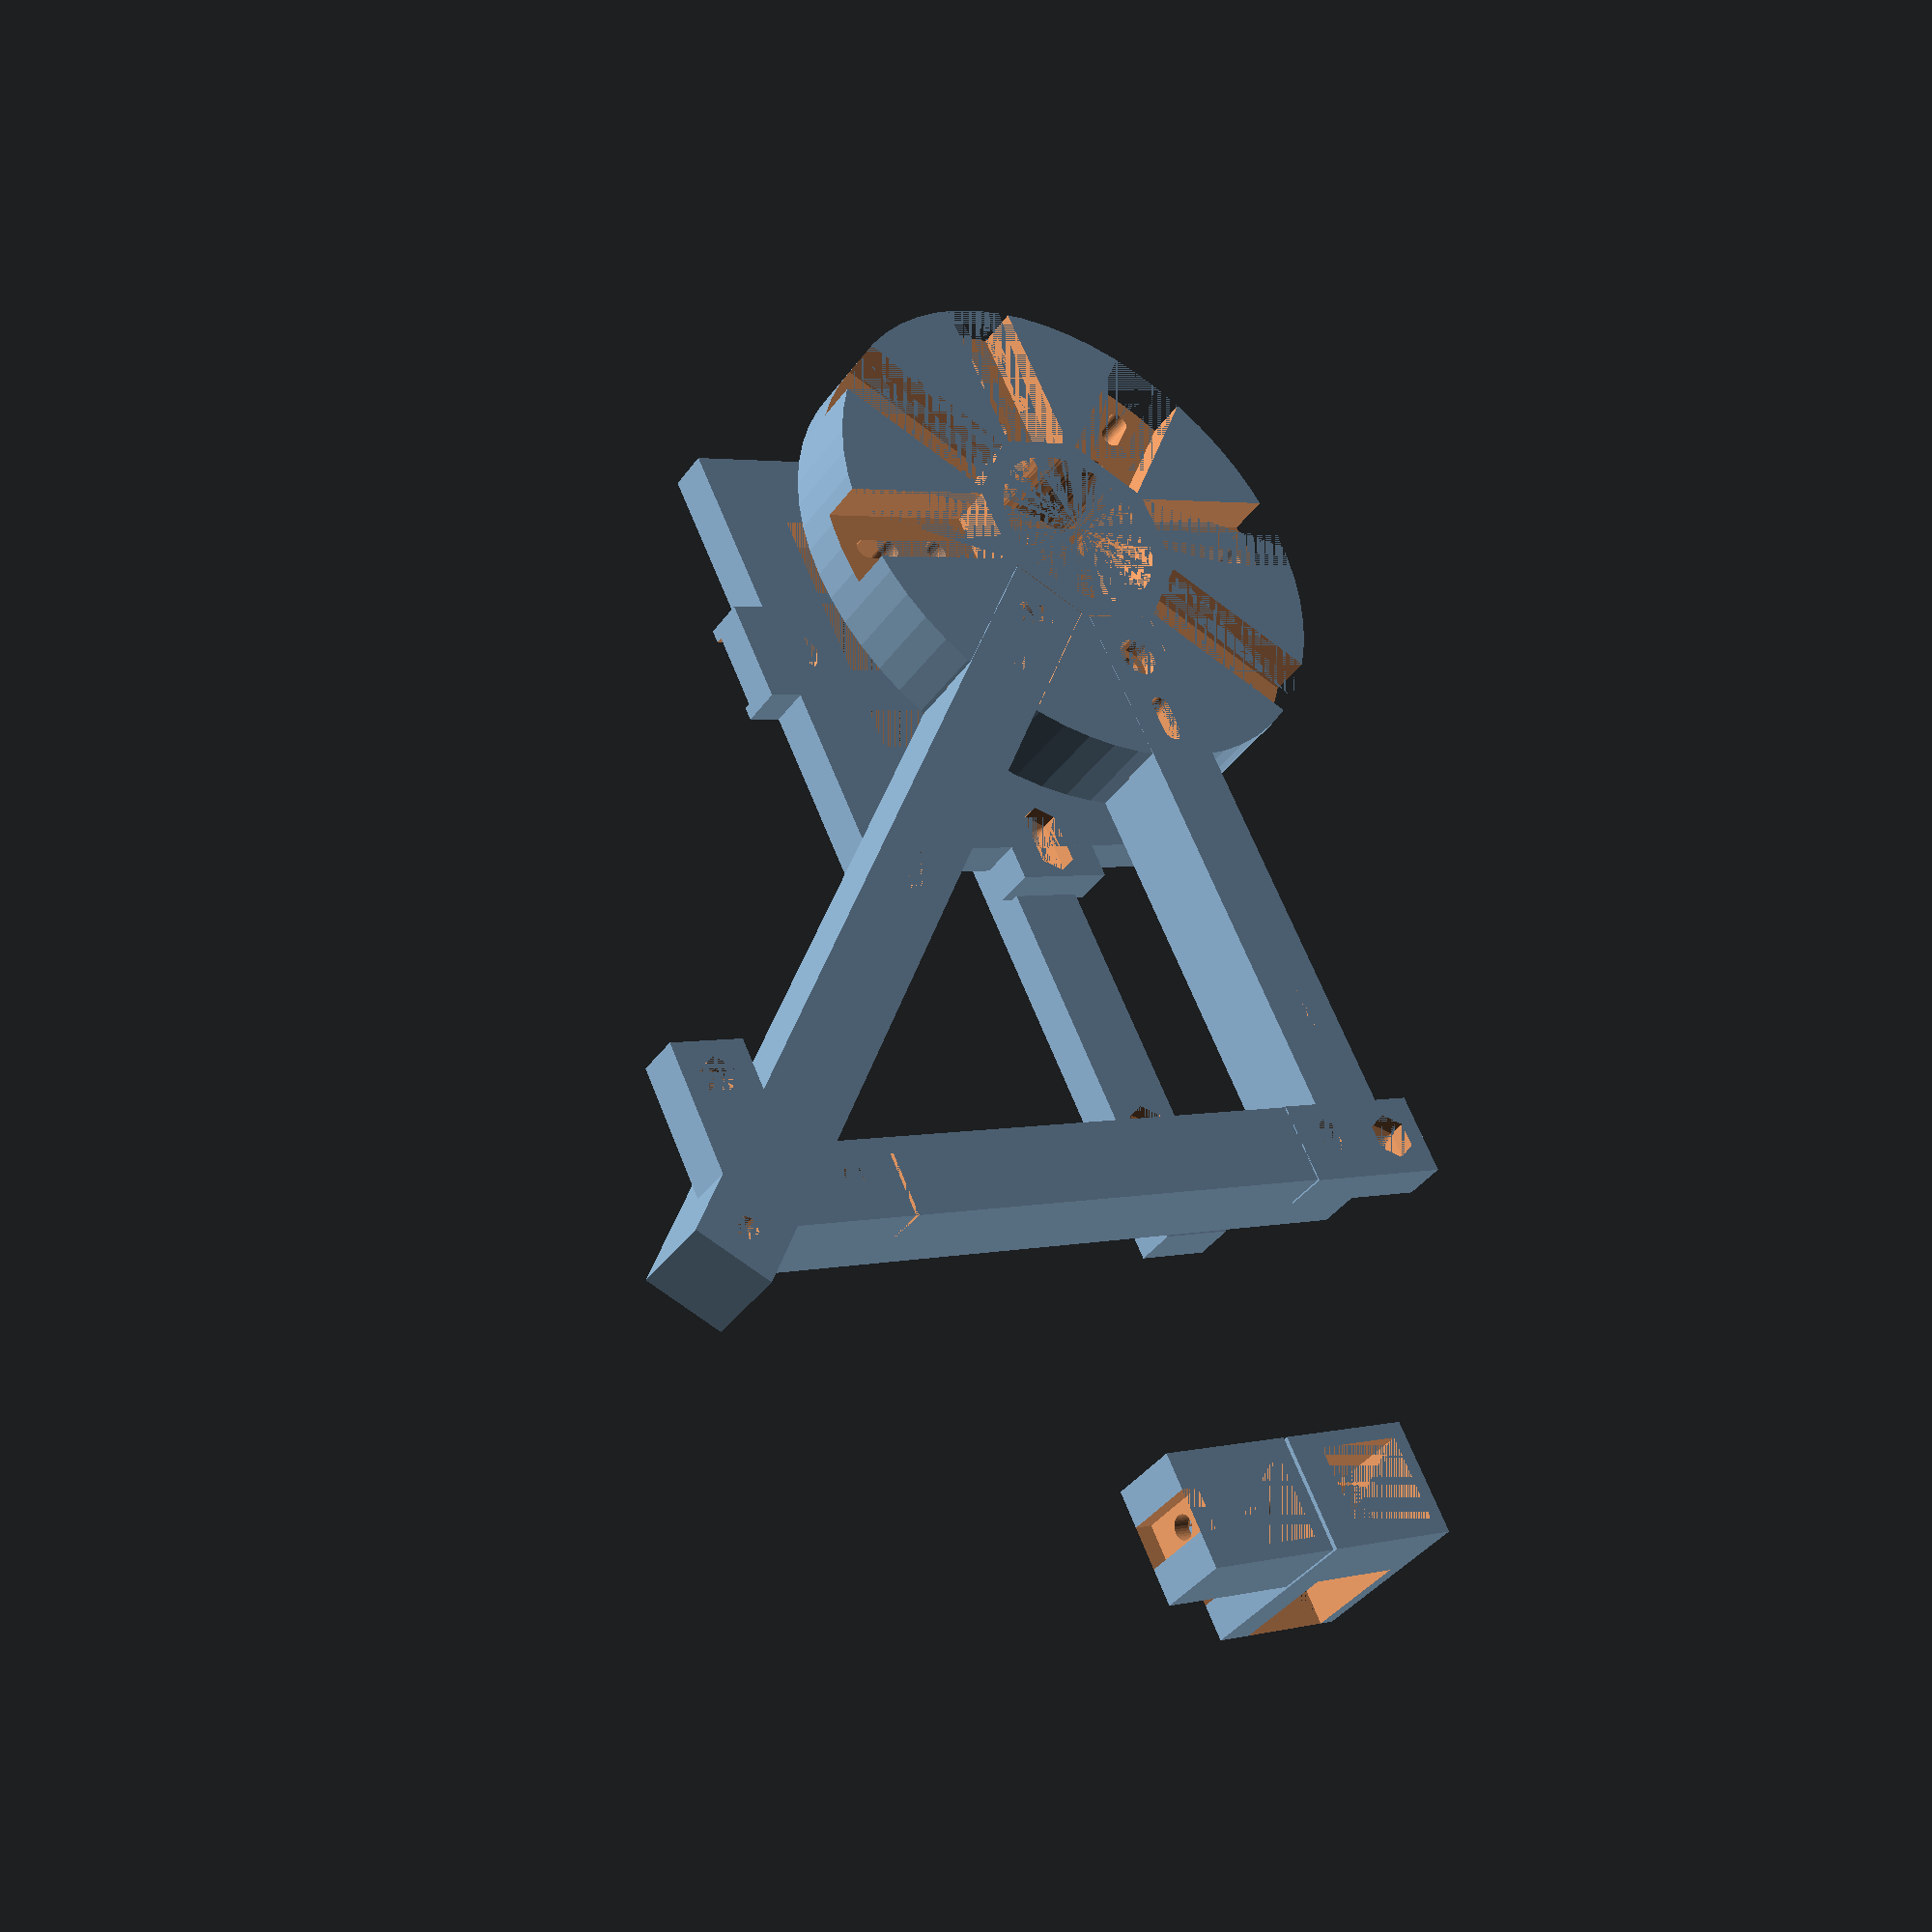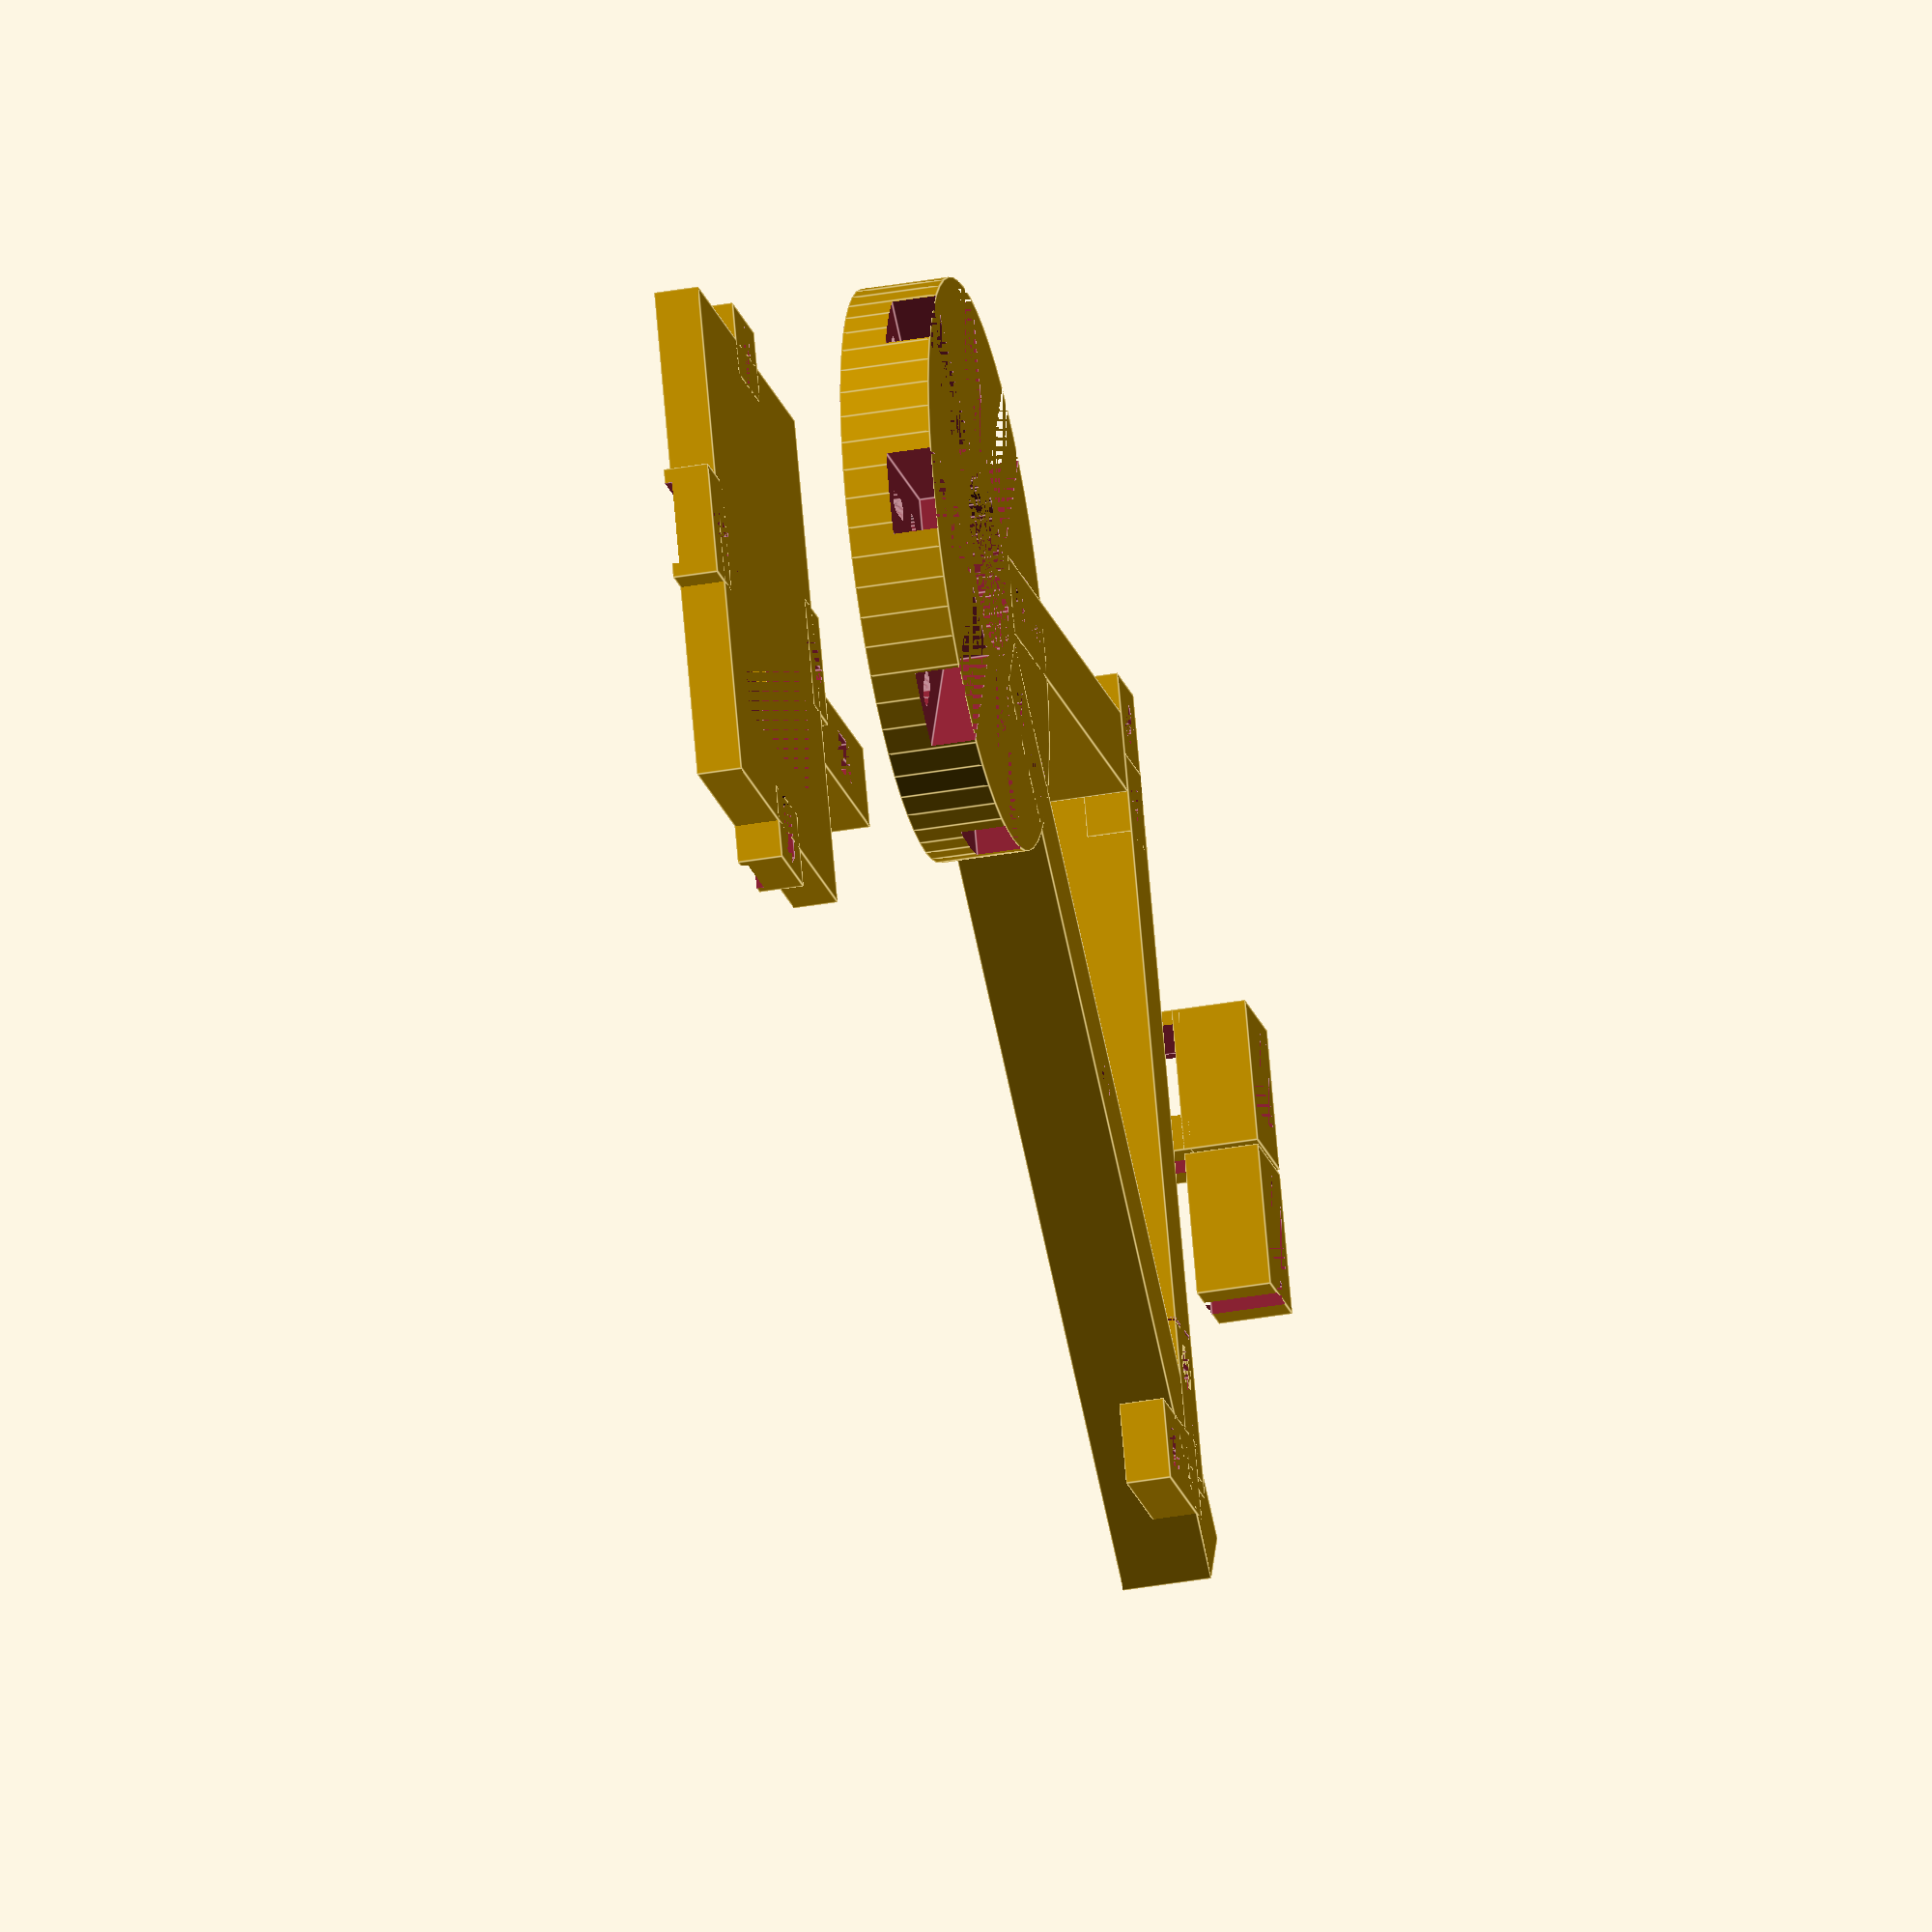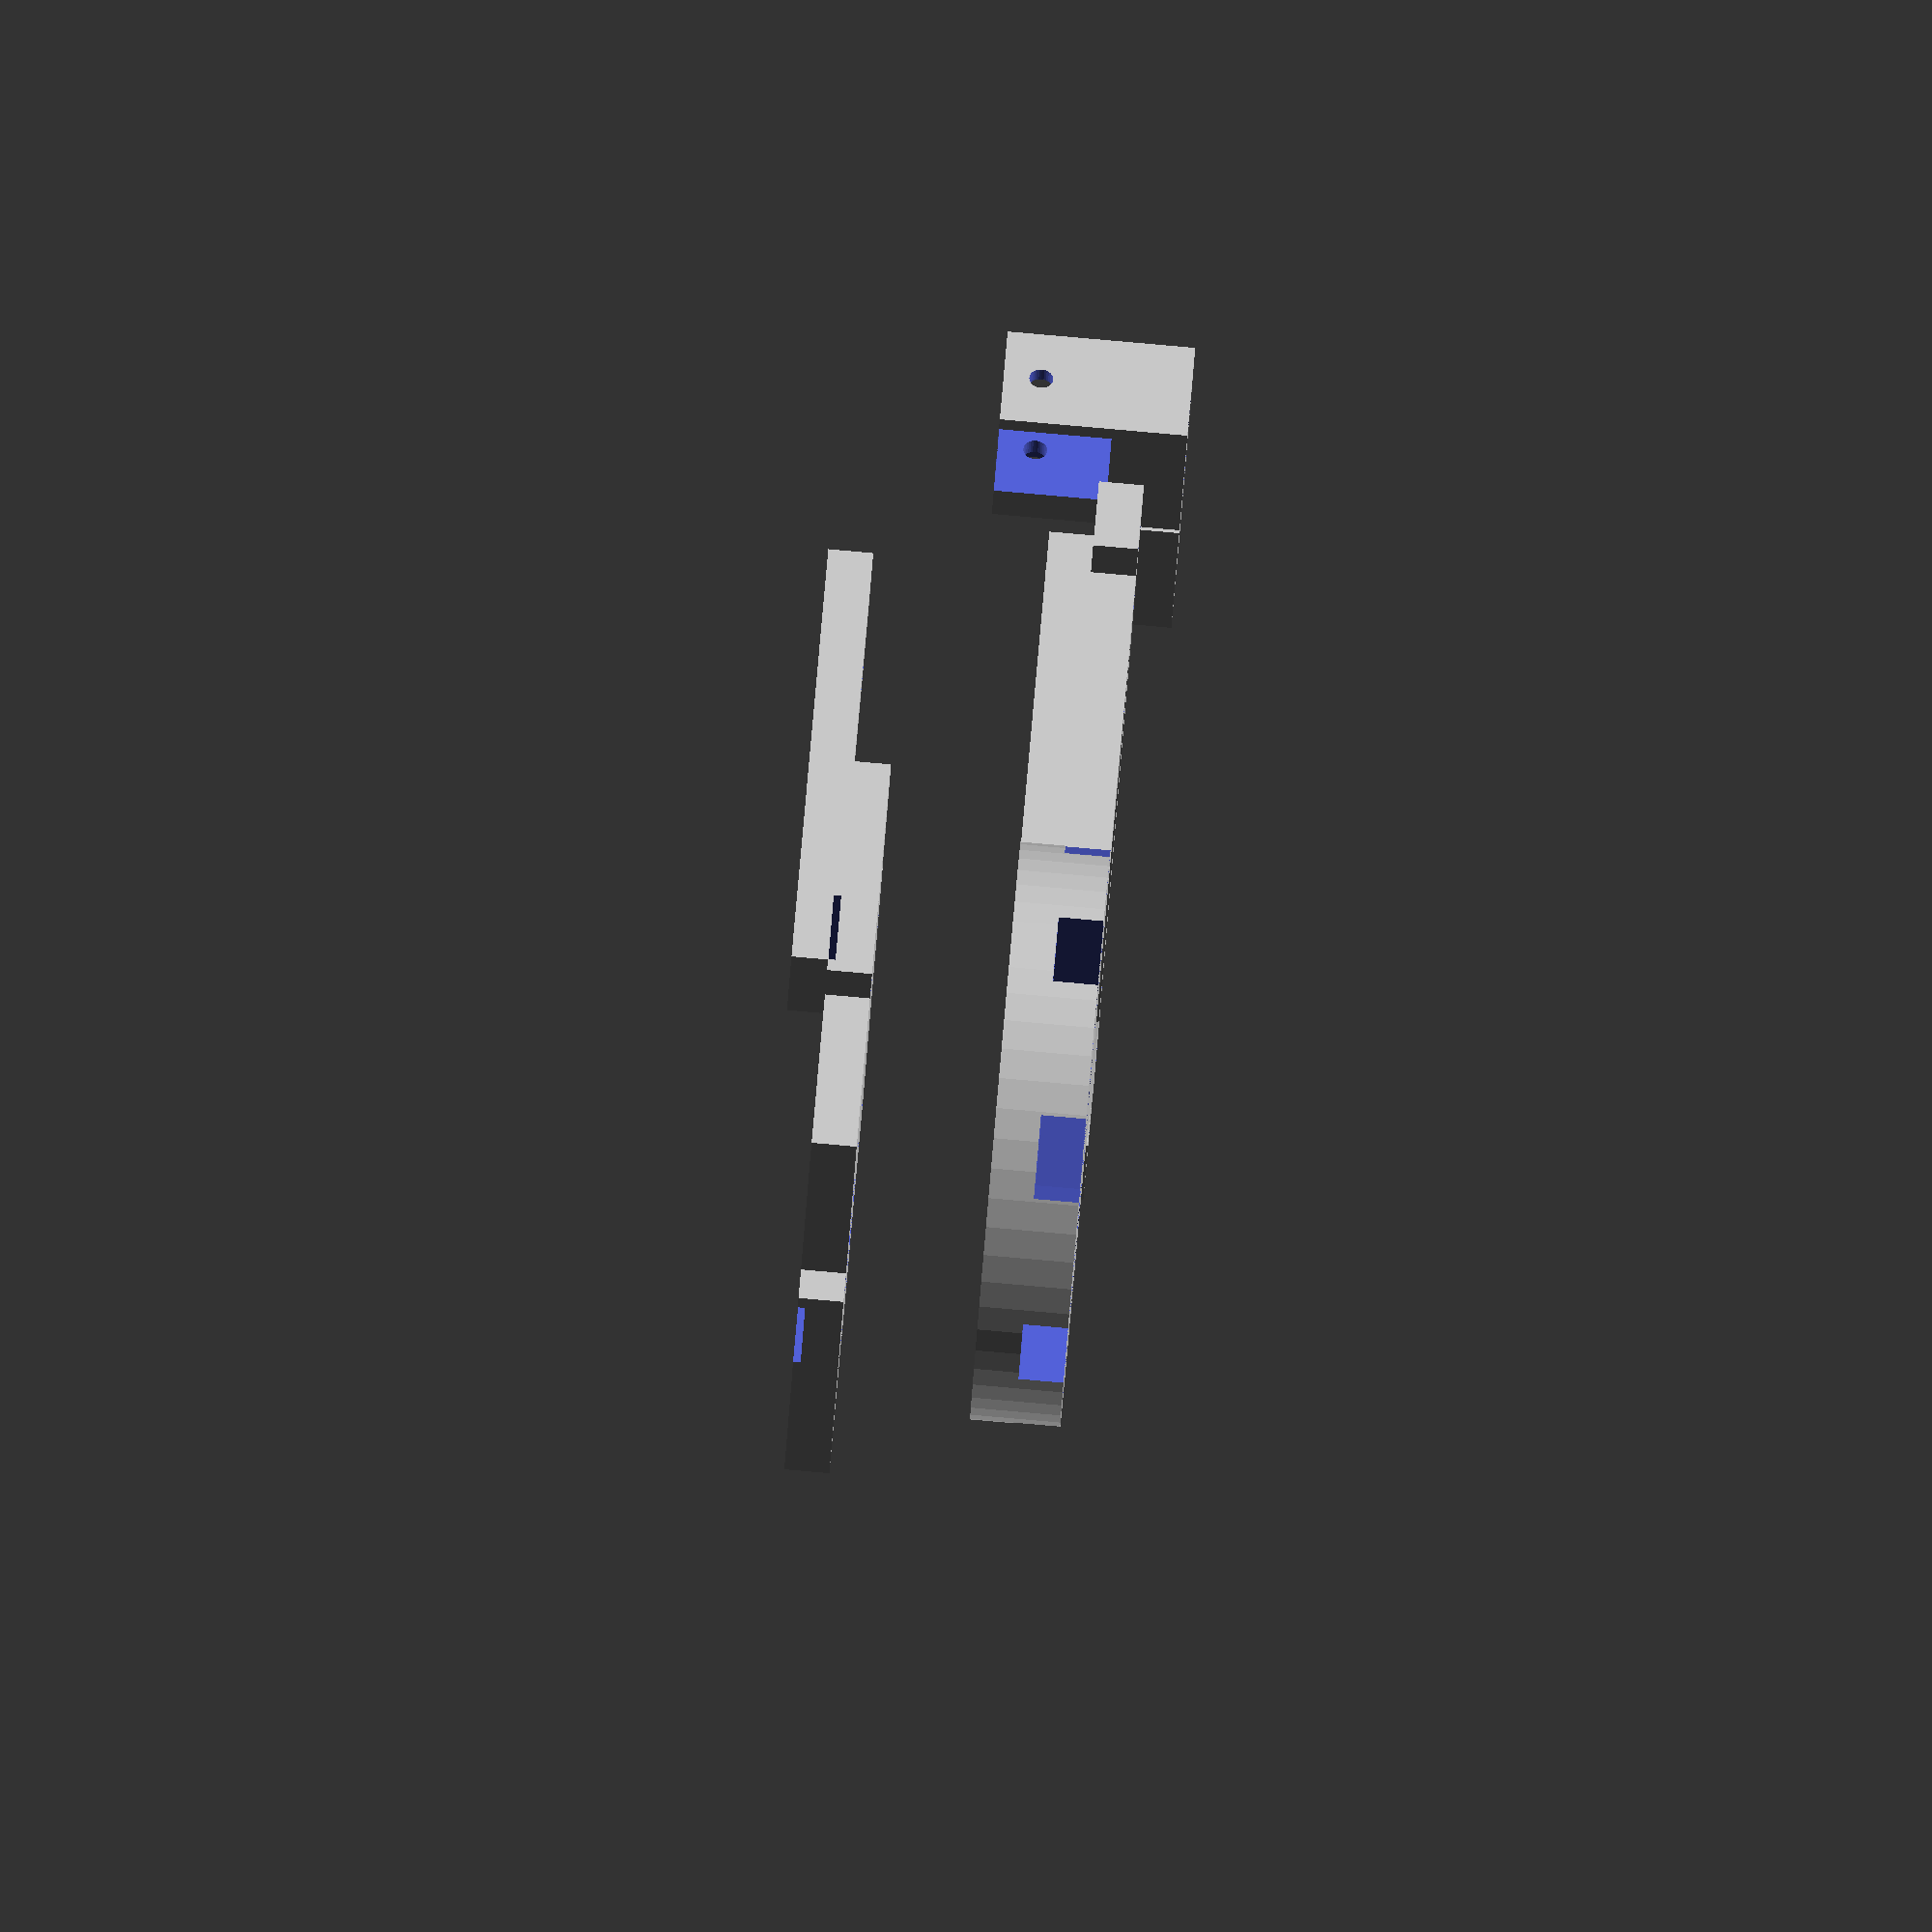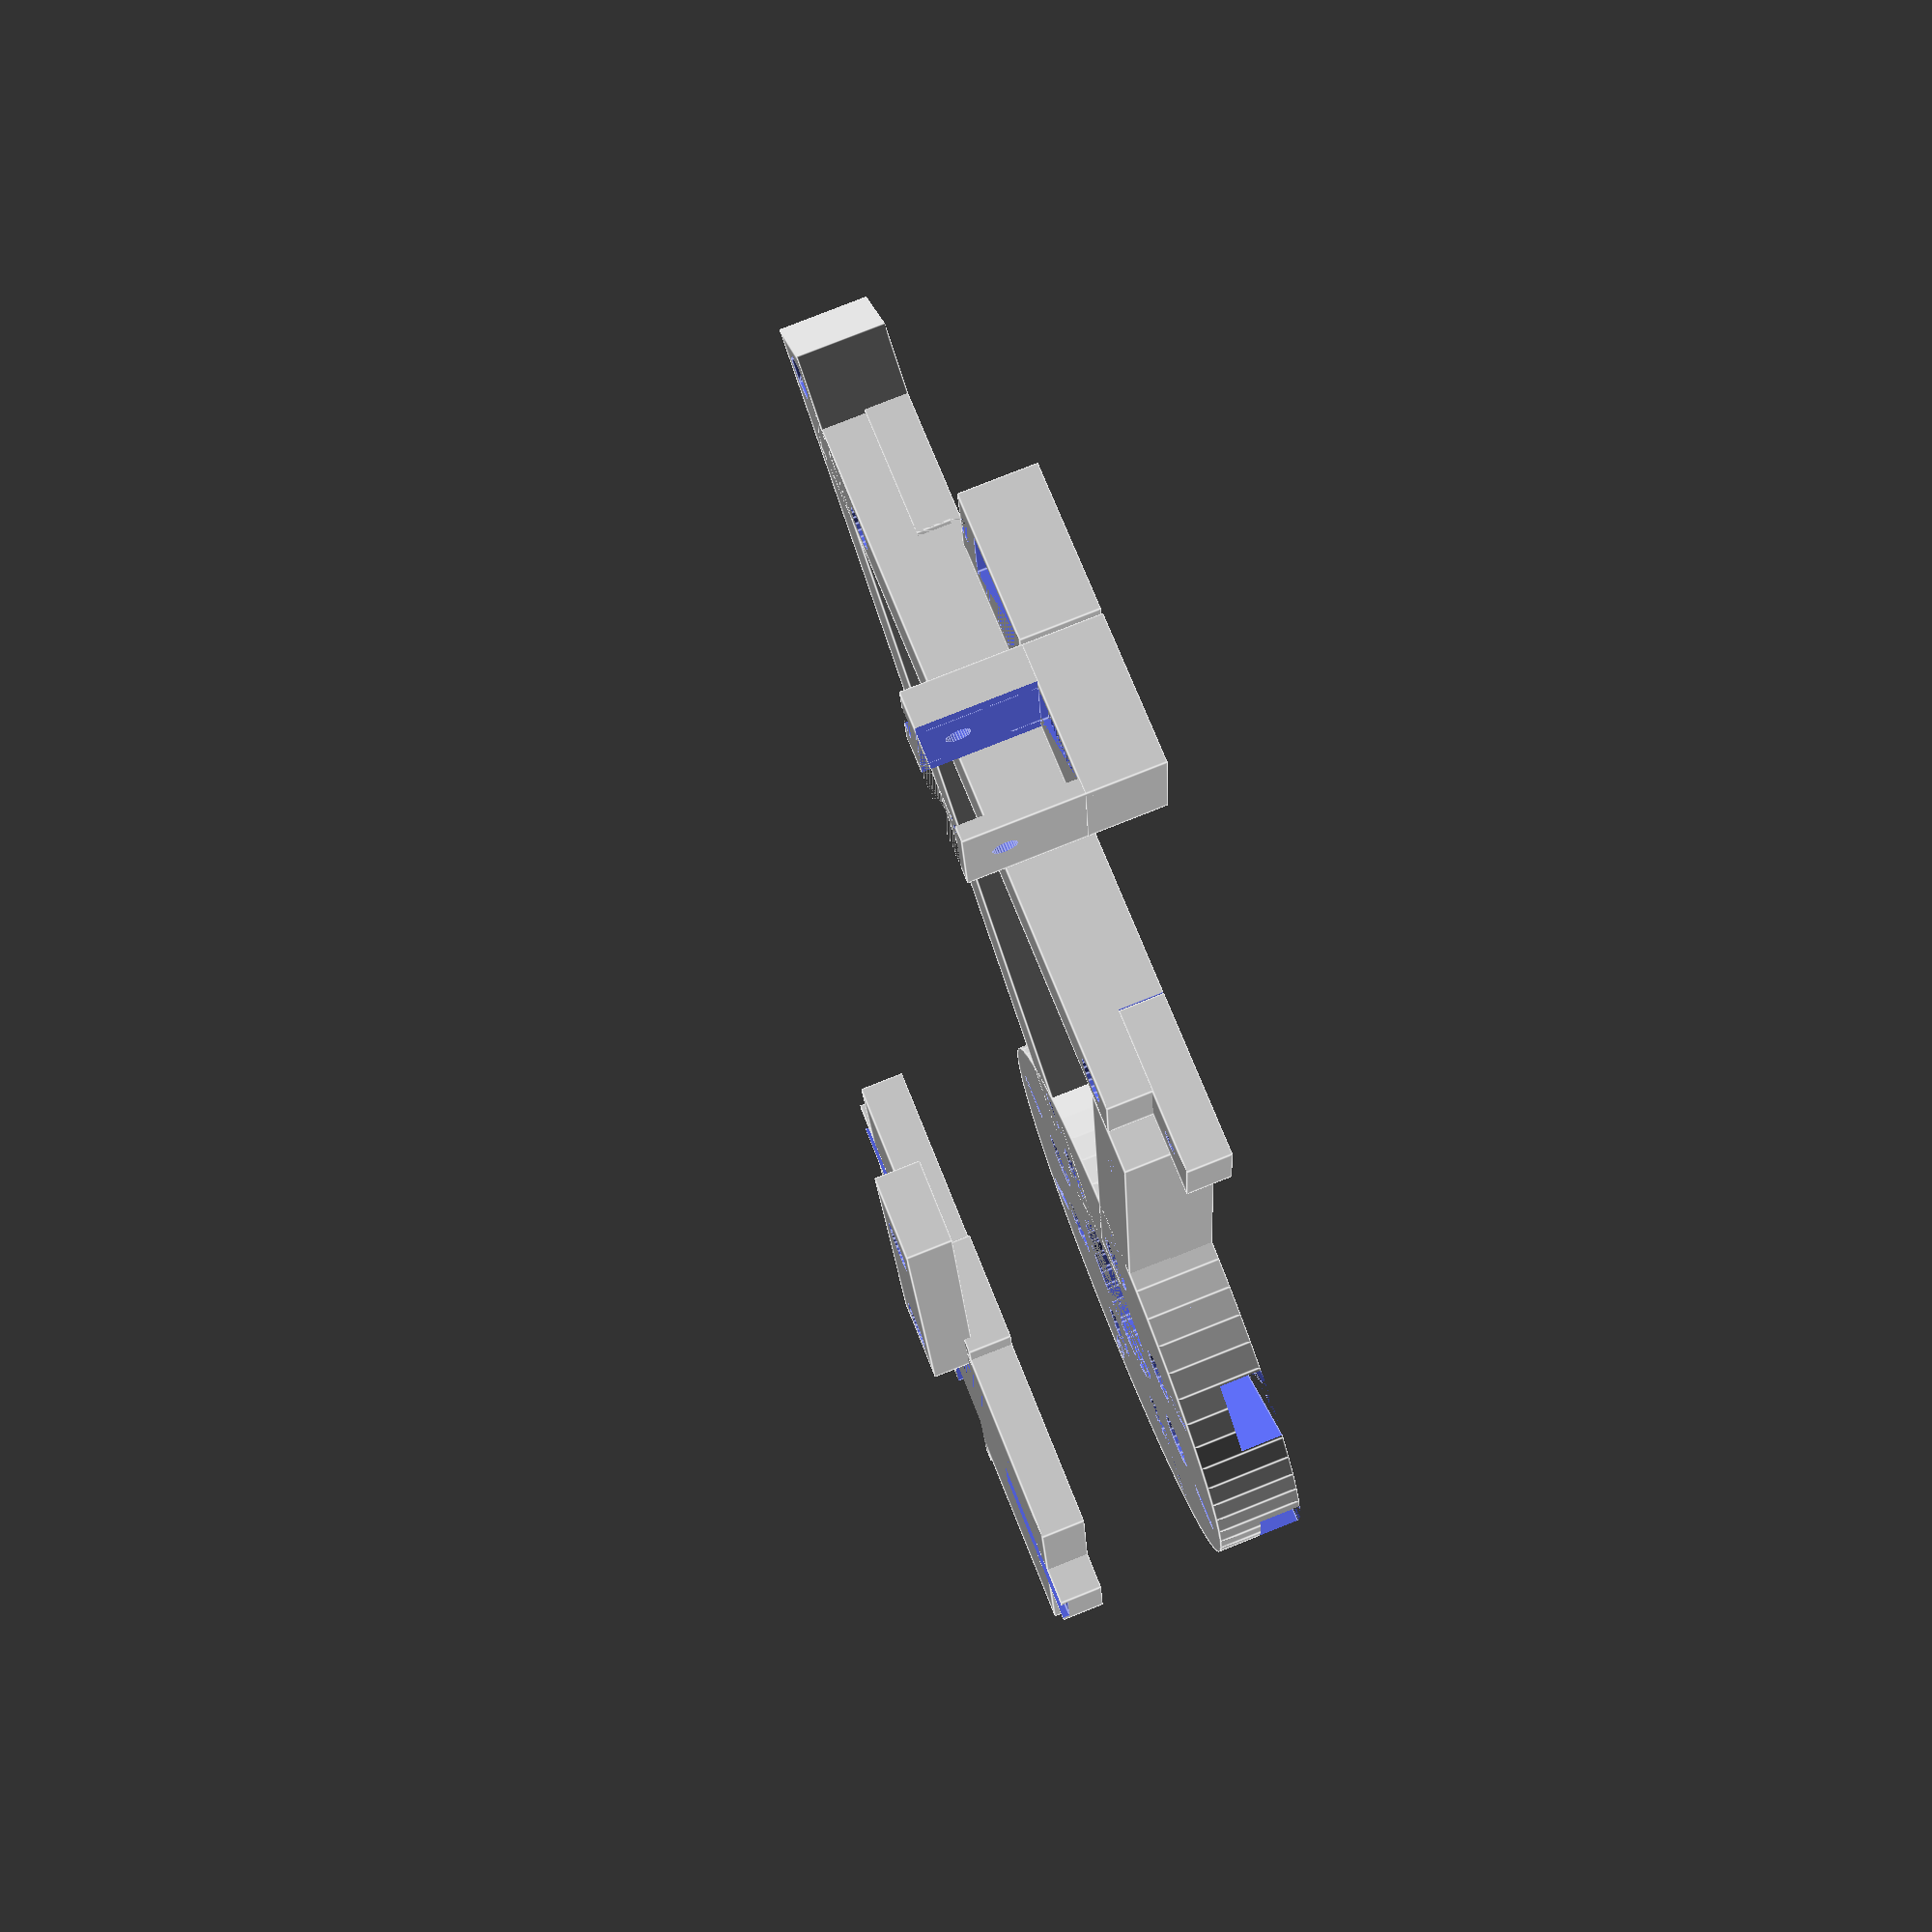
<openscad>

// case size settings. work in progress. currently only smallest supported
case_size=0; //small, i.e. one extention per side
//case_size=1; //large, i.e. two extention per side

// gear math
gearOne = 39.9;
// print the rev_gear_two
gearMiddle = case_size==0 ? 35.5 : gearOne;
gearLarge = 68.4;
tip_size = 5.5;
gear_middle_hole_offset = gearOne/2 + gearMiddle/2 - tip_size;
gear_large_hole_offset = gear_middle_hole_offset + gearMiddle/2 + gearLarge/2 - tip_size;


// debug calculations about how parts fit
gearLarge_outer = 76.5;
case_side_length = (case_size==0 ? 120 : 240) + 2*30;
twist_corner_twist_depth = 3.8;
twist_corner_width = 12.3 - twist_corner_twist_depth;
case_corner_to_corner = sqrt(2*(case_side_length*case_side_length));

echo("Case values:");
echo ("side length", case_side_length);
echo ("corner to corner", case_corner_to_corner);
// room for gears
echo ("room for gears", case_corner_to_corner - 2*twist_corner_width);
// room taken by gears
echo ("room taken by gears", 2*gear_large_hole_offset + gearLarge_outer);

// supposed gear large offset
echo("optimal large gear offset", case_corner_to_corner/2 - twist_corner_width - gearLarge_outer/2);

echo("Gear offsets:");
echo("middle");
echo (gear_middle_hole_offset);
echo("large");
echo (gear_large_hole_offset);

// piece dimensions
center_width = 77;

bolt_hole_dia = 3.2;
bolt_head_hole_dia = 5.8;

height = 12;
arm_width = 11;
arm_length = 105 - arm_width;;
corner_arm_length = 153;
arm_hole_width = arm_width+0.2;
arm_hole_height = height/2;

extra_corner_offset = 4;

motor_side_length = 43;

module nut() {
    hull() {
        cylinder(d = 6.5, h=2.4, $fn=6);
        translate([0,0,2.4]) cylinder(d = 3.2, h=1.2, $fn=20);
    }
}

module elongated_nut() {
    hull() {
        translate([-2,0,0]) nut();
        translate([2,0,0]) nut();
    }
}



//translate([50,50]) nut();
//translate([50,50]) elongated_nut();
//translate([50,47.2]) cube([5.6, 5.6, 2.4]);

module gear_middle_hole(dia=3, height=height) {
    translate([gear_middle_hole_offset,0,0]) {
        hull() {
            translate([-2,0,0]) cylinder(d=dia, h=height);
            translate([2,0,0]) cylinder(d=dia, h=height);
        }
    }
}

module gear_middle_nut_hole(z=0) {
    translate([gear_middle_hole_offset,0,z]) elongated_nut();
}

module gear_large_hole(dia=3, height=height) {
    translate([gear_large_hole_offset,0,0]) {
        hull() {
            translate([-2,0,0]) cylinder(d=dia, h=height);
            translate([2,0,0]) cylinder(d=dia, h=height);
        }
    }
}

module gear_large_nut_hole(z=0) {
    translate([gear_large_hole_offset,0,z]) elongated_nut();
}

module gear_arm_holes(){
	gear_middle_hole();
	gear_large_hole();
}

module motor_holes(){
    cylinder(d=25, h=height);
    translate([43.84/2,0]) 		cylinder(d=bolt_hole_dia, h=height, $fn=20);
    translate([-43.84/2,0]) 	cylinder(d=bolt_hole_dia, h=height, $fn=20);
    translate([0,43.84/2]) 		cylinder(d=bolt_hole_dia, h=height, $fn=20);
    translate([0,-43.84/2]) 	cylinder(d=bolt_hole_dia, h=height, $fn=20);
    
    // nut indentations
    translate([43.84/2,0]) 		cylinder(d=8, h=1, $fn=20);
    translate([-43.84/2,0]) 	cylinder(d=8, h=1, $fn=20);
    translate([0,43.84/2]) 		cylinder(d=8, h=1, $fn=20);
    translate([0,-43.84/2]) 	cylinder(d=8, h=1, $fn=20);
    
}

module arm_hole() {
    cube([arm_hole_width*3, arm_hole_width, arm_hole_height]);
}

module arm_holes(){
    offset_x = 15;
    offset_y = -arm_hole_width/2;
    pos_z = arm_hole_height;
    
    translate([offset_x, offset_y, pos_z]) arm_hole();
    rotate([0,0,90]) translate([offset_x, offset_y, pos_z]) arm_hole();
    rotate([0,0,180]) translate([offset_x, offset_y, pos_z]) arm_hole();
    rotate([0,0,270]) translate([offset_x, offset_y, pos_z]) arm_hole();
    
    rotate([0,0,45]) translate([offset_x, offset_y, pos_z]) arm_hole();
    rotate([0,0,135]) translate([offset_x, offset_y, pos_z]) arm_hole();
    rotate([0,0,225]) translate([offset_x, offset_y, pos_z]) arm_hole();
    rotate([0,0,315]) translate([offset_x, offset_y, pos_z]) arm_hole();
}

module center() {

    $fn=30;
    difference() {
        cylinder(d=center_width, h=height, $fn=60);
        arm_holes();
        rotate([0,0,45]) motor_holes();
        gear_middle_hole();
        rotate([0,0,45]) gear_middle_hole();
        rotate([0,0,90]) gear_middle_hole();
        rotate([0,0,135]) gear_middle_hole();
        rotate([0,0,180]) gear_middle_hole();
        rotate([0,0,225]) gear_middle_hole();
        rotate([0,0,270]) gear_middle_hole();
        rotate([0,0,315]) gear_middle_hole();
        
        /*gear_middle_nut_hole();
        rotate([0,0,45]) gear_middle_nut_hole();
        rotate([0,0,90]) gear_middle_nut_hole();
        rotate([0,0,135]) gear_middle_nut_hole();
        rotate([0,0,180]) gear_middle_nut_hole();
        rotate([0,0,225]) gear_middle_nut_hole();
        rotate([0,0,270]) gear_middle_nut_hole();
        rotate([0,0,315]) gear_middle_nut_hole();
        */
        motor_holes();
    }
}

module arm() {
    offset_x = 15.1;
    $fn=30;
    union() {
        difference() {
            translate([offset_x, -arm_width/2, 0]) cube([arm_length-offset_x-0.1, arm_width, height]);
            translate([0, 0, arm_hole_height]) cylinder(d=center_width+0.2,h=arm_hole_height, $fn=60);
            gear_arm_holes();
            //gear_middle_hole(dia=bolt_head_hole_dia, height=2.4);
            //gear_large_hole(dia=bolt_head_hole_dia, height=2.4);
            //gear_large_nut_hole(z=height-2.4);
            translate([43.84/2,0]) cylinder(d=bolt_hole_dia, h=height, $fn=20);
            translate([43.84/2,0]) cylinder(d=bolt_head_hole_dia, h=2.4, $fn=20);
        }
    
        difference() {
            translate([arm_length-0.1, -arm_width]) cube([arm_hole_width, 2*arm_width, arm_hole_height]);
            translate([arm_length+(arm_width/2), -arm_width/2]) cylinder(d=bolt_hole_dia, h=arm_hole_height);
            translate([arm_length+(arm_width/2), arm_width/2]) cylinder(d=bolt_hole_dia, h=arm_hole_height);
            translate([arm_length+(arm_width/2), -arm_width/2]) nut();
            translate([arm_length+(arm_width/2), arm_width/2]) nut();
        }
    }
}

module corner_arm(){
    offset_x = 15.1;
    $fn=30;
    
    corner_arm_offset = sqrt(arm_length*arm_length*2);
    edge_offset = sqrt((arm_width/2)*(arm_width/2)*2);

    union() {
        rotate([0,0,45]) {

            difference() {
                translate([offset_x, -arm_width/2, 0]) cube([corner_arm_length-offset_x, arm_width, height]);
                translate([0, 0, arm_hole_height]) cylinder(d=center_width+0.2,h=arm_hole_height, $fn=60);
                gear_arm_holes();
                //gear_middle_hole(dia=bolt_head_hole_dia, height=2.4);
                //gear_large_hole(dia=bolt_head_hole_dia, height=2.4);
                //gear_large_nut_hole(z=height-2.4);
                translate([43.84/2, 0]) cylinder(d=bolt_hole_dia, h=height, $fn=20);
                translate([43.84/2, 0]) cylinder(d=bolt_head_hole_dia, h=2.4, $fn=20);
                translate([148, 0]) cylinder(d=bolt_hole_dia, h=height, $fn=20);
                translate([148, 0, height-2.4]) nut();
            }
        }

        difference() {
            translate([arm_length, arm_length-arm_width-extra_corner_offset, 0]) cube([arm_width, arm_width*2, arm_hole_height]);
            translate([arm_length+arm_width/2, arm_length-arm_width/2-extra_corner_offset]) cylinder(d=bolt_hole_dia, h=height, $fn=20);
            translate([arm_length+arm_width/2, arm_length-arm_width/2-extra_corner_offset]) nut();

        }
        
        difference() {
            translate([arm_length-arm_width-extra_corner_offset, arm_length, 0]) cube([arm_width*2, arm_width, arm_hole_height]);
            translate([arm_length-arm_width/2-extra_corner_offset, arm_length+arm_width/2]) cylinder(d=bolt_hole_dia, h=height, $fn=20);
            translate([arm_length-arm_width/2-extra_corner_offset, arm_length+arm_width/2]) nut();
        }
    }
}

module edge_arm() {
    difference() {
        translate([arm_length+arm_width,0,0]) rotate([0,0,90]) cube([arm_length+5, arm_width, height]);
        //arm();
        translate([arm_length, 0]) cube([arm_hole_width, arm_hole_width, arm_hole_height]);
        translate([0,-0.5,0]) corner_arm();
        translate([arm_length+arm_width/2, arm_length-arm_width/2-4]) cylinder(d=bolt_hole_dia, h=height, $fn=20);
        translate([arm_length+arm_width/2, arm_length-arm_width/2-4, height-2.4]) cylinder(d=bolt_head_hole_dia, h=3, $fn=20);
        translate([arm_length+(arm_width/2), arm_width/2]) cylinder(d=bolt_hole_dia, h=height, $fn=20);
        translate([arm_length+(arm_width/2), arm_width/2, height-2.4]) cylinder(d=bolt_head_hole_dia, h=height, $fn=20);
        translate([arm_length+arm_width/2, arm_length-arm_width/2-4]) cube([7,7,height], center=true);
    }
    
}

module center_motor() {
    outer_length = motor_side_length + 2*arm_width + 2;
    $fn=30;
    difference() {
        union() {
            translate([0, 0, height/4]) cube([outer_length, outer_length, height/2], center=true);
            translate([outer_length/2, 0, height/4]) cube([10, 15, height/2], center=true);
            rotate([0,0,90]) translate([outer_length/2, 0, height/4]) cube([10, 15, height/2], center=true);
            rotate([0,0,180]) translate([outer_length/2, 0, height/4]) cube([10, 15, height/2], center=true);
            rotate([0,0,270]) translate([outer_length/2, 0, height/4]) cube([10, 15, height/2], center=true);
        }
        translate([0, 0, height/4]) cube([motor_side_length+2, motor_side_length+2, height/2], center=true);
        
        //holes
        translate([outer_length/2 - arm_width/2, 0, height/1.6]) cube([arm_hole_width+10, arm_hole_width,5], center=true);
        gear_middle_hole();
        gear_middle_nut_hole();
        
        rotate([0,0,90]) translate([outer_length/2 - arm_width/2, 0, height/1.6]) cube([arm_hole_width+10, arm_hole_width,5], center=true);
        rotate([0,0,90]) gear_middle_hole();
        rotate([0,0,90]) gear_middle_nut_hole();
        
        rotate([0,0,180]) translate([outer_length/2 - arm_width/2, 0, height/1.6]) cube([arm_hole_width+10, arm_hole_width,5], center=true);
        rotate([0,0,180]) gear_middle_hole();
        rotate([0,0,180]) gear_middle_nut_hole();

        rotate([0,0,270]) translate([outer_length/2 - arm_width/2, 0, height/1.6]) cube([arm_hole_width+10, arm_hole_width,5], center=true);
        rotate([0,0,270]) gear_middle_hole();
        rotate([0,0,270]) gear_middle_nut_hole();
    }
}

module motor_arm() {
    offset_x = motor_side_length/2 + 1;
    outer_length = motor_side_length + 2*arm_width + 2;
    $fn=30;
    difference() {
        translate([offset_x, -arm_width/2, 0]) cube([arm_length-offset_x-0.1, arm_width, height/2]);
        gear_middle_hole();
        translate([0,0,height/2-0.4]) gear_middle_hole(dia=bolt_head_hole_dia, height=2.5);
        
        gear_large_hole(dia=bolt_hole_dia, height=height);
        translate([0,0,height/2-0.4]) gear_large_hole(dia=bolt_head_hole_dia, height=2.5);
        gear_large_nut_hole(z=0);
        //gear_large_nut_hole(z=height-2.4);
        //translate([outer_length/2 - arm_width/2, 0, 0]) cylinder(d=bolt_hole_dia, h=height, $fn=20);
        //translate([outer_length/2 - arm_width/2, 0, height/2-2.4]) nut();
    }
}

module boltholder(h=10) {
    difference() {
        translate([0,1.4,0]) cube([arm_hole_width+4.2, height+0.6+6.8, h], center=true);
        cube([arm_hole_width+0.2, height+0.6, h], center=true);
        translate([0,10,h/2 - 5]) rotate([90,0,0]) cylinder(d=bolt_hole_dia, h=30, $fn=30);
        translate([0, height/2+0.6+2+1.5, 0]) cube([5.65, 3, h], center=true);
    }
}

module boltholder_center() {
    difference() {
        translate([0, 0, 12]) boltholder(h=16);
        translate([0, 0, 12]) cube([arm_hole_width+6, height+0.6, 16], center=true);
    }
    difference() {
        translate([0,1.4,0]) cube([arm_hole_width+4.2, height+0.6+6.8, 10], center=true);
        cube([arm_hole_width+0.2, height+0.6, 10], center=true);
    }
}


module view_proper() {
    // attached
    translate([0,0,height]) rotate([180,0,0]) center();
    arm();
    corner_arm();
    edge_arm();
    
    translate([0,0,30]) center_motor();
    translate([0,0,35]) motor_arm();
    translate([150, 50]) boltholder();
    translate([150, 30]) boltholder_center();
}

module view_parts() {
    // printable orientation. Print:
    // 1x center
    // 4x arm
    // 4x corner_arm
    // 4x edge_arm
    // 4x edge_arm mirrored
    
    center();
    translate([-50,-50]) arm();
    translate([-60,-70]) rotate([0,0,315]) corner_arm();
    translate([60,10, height]) rotate([0,180,90]) edge_arm();
    translate([60,-205, height]) mirror([0,1,0]) rotate([0,180,90]) edge_arm();
    translate([center_width+5,0,0]) center_motor();
    translate([-40,-120,0]) motor_arm();
    translate([70, -100]) boltholder();
    translate([90, -100]) boltholder_center();
    
}

view_proper();
//view_parts();
</openscad>
<views>
elev=39.1 azim=115.7 roll=148.0 proj=p view=wireframe
elev=40.2 azim=204.0 roll=102.1 proj=o view=edges
elev=272.2 azim=141.7 roll=95.0 proj=o view=wireframe
elev=100.5 azim=83.4 roll=111.7 proj=p view=edges
</views>
